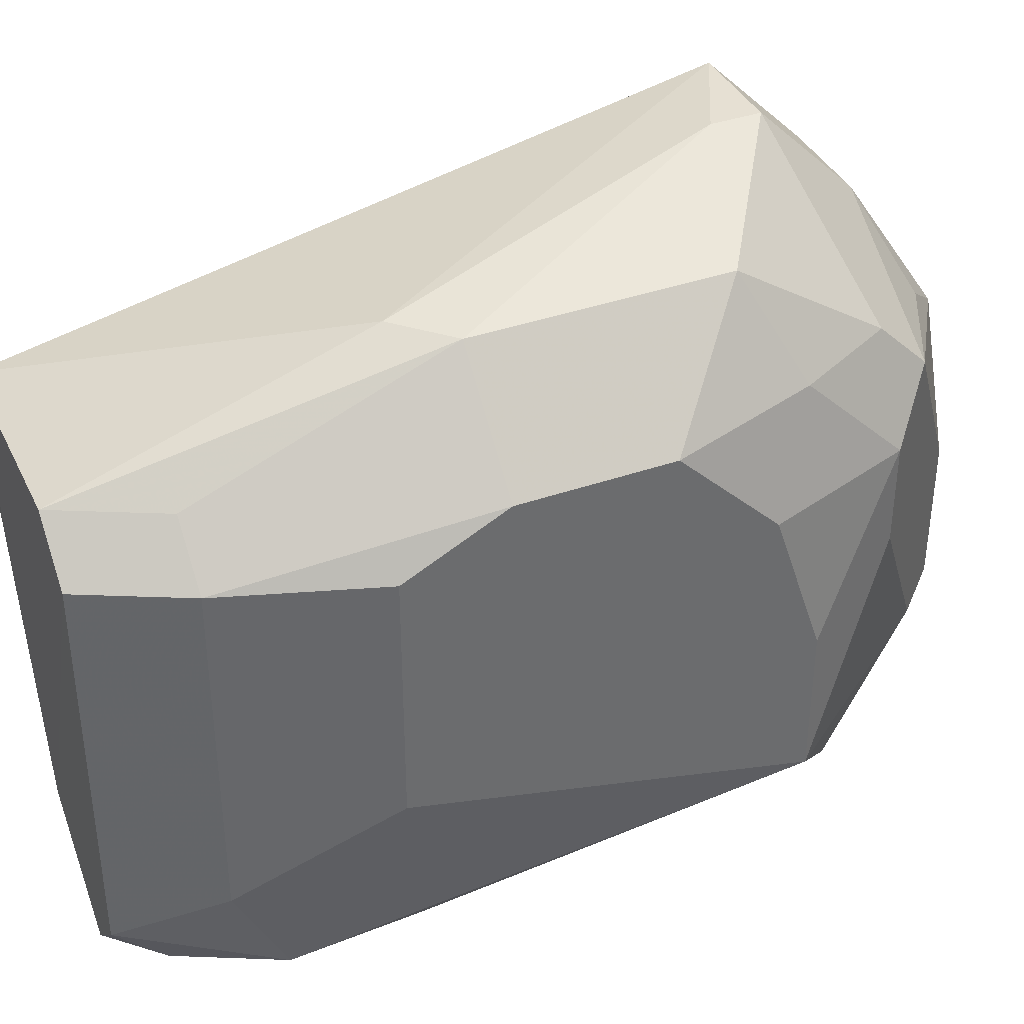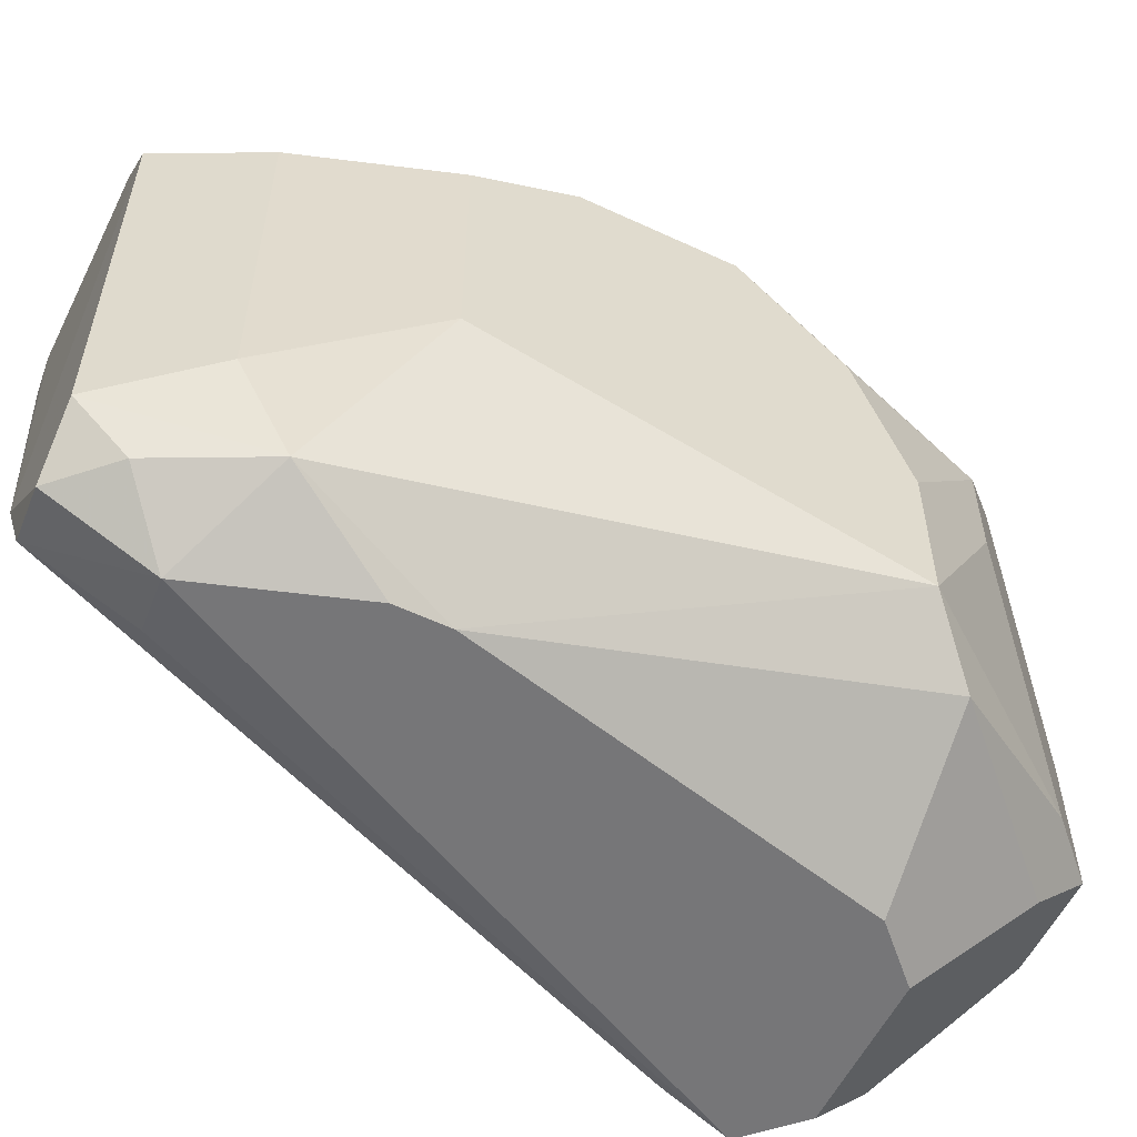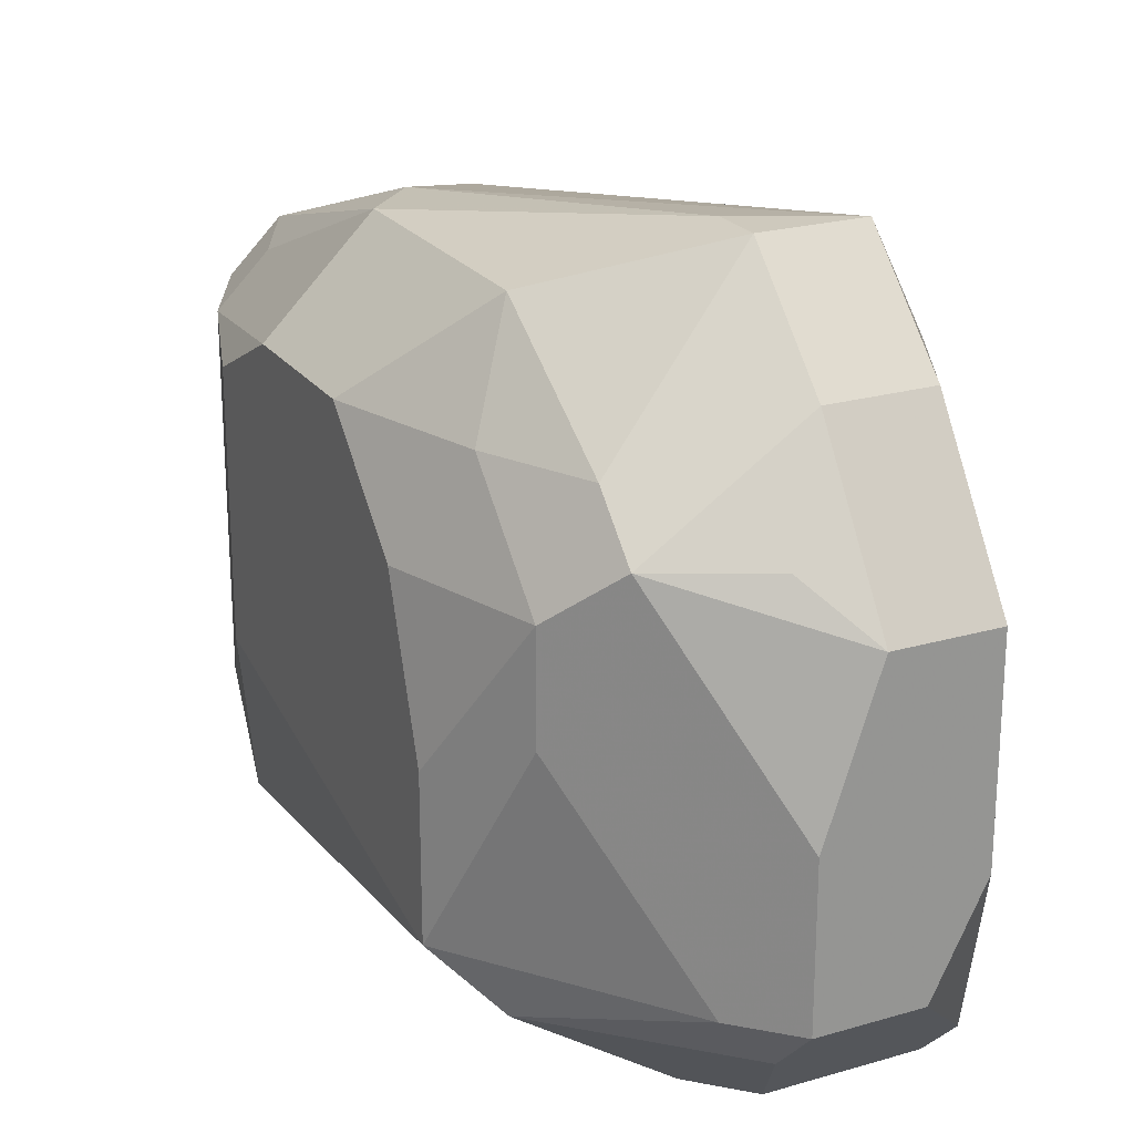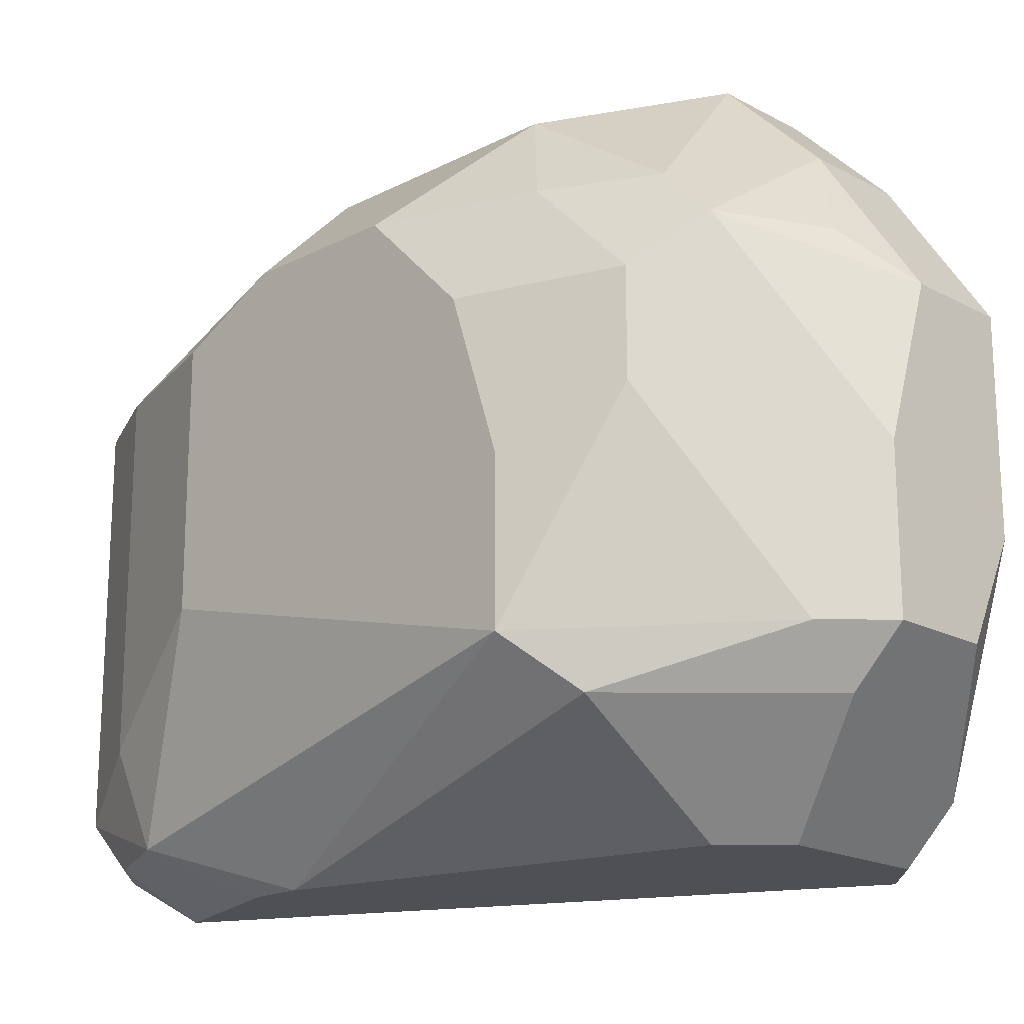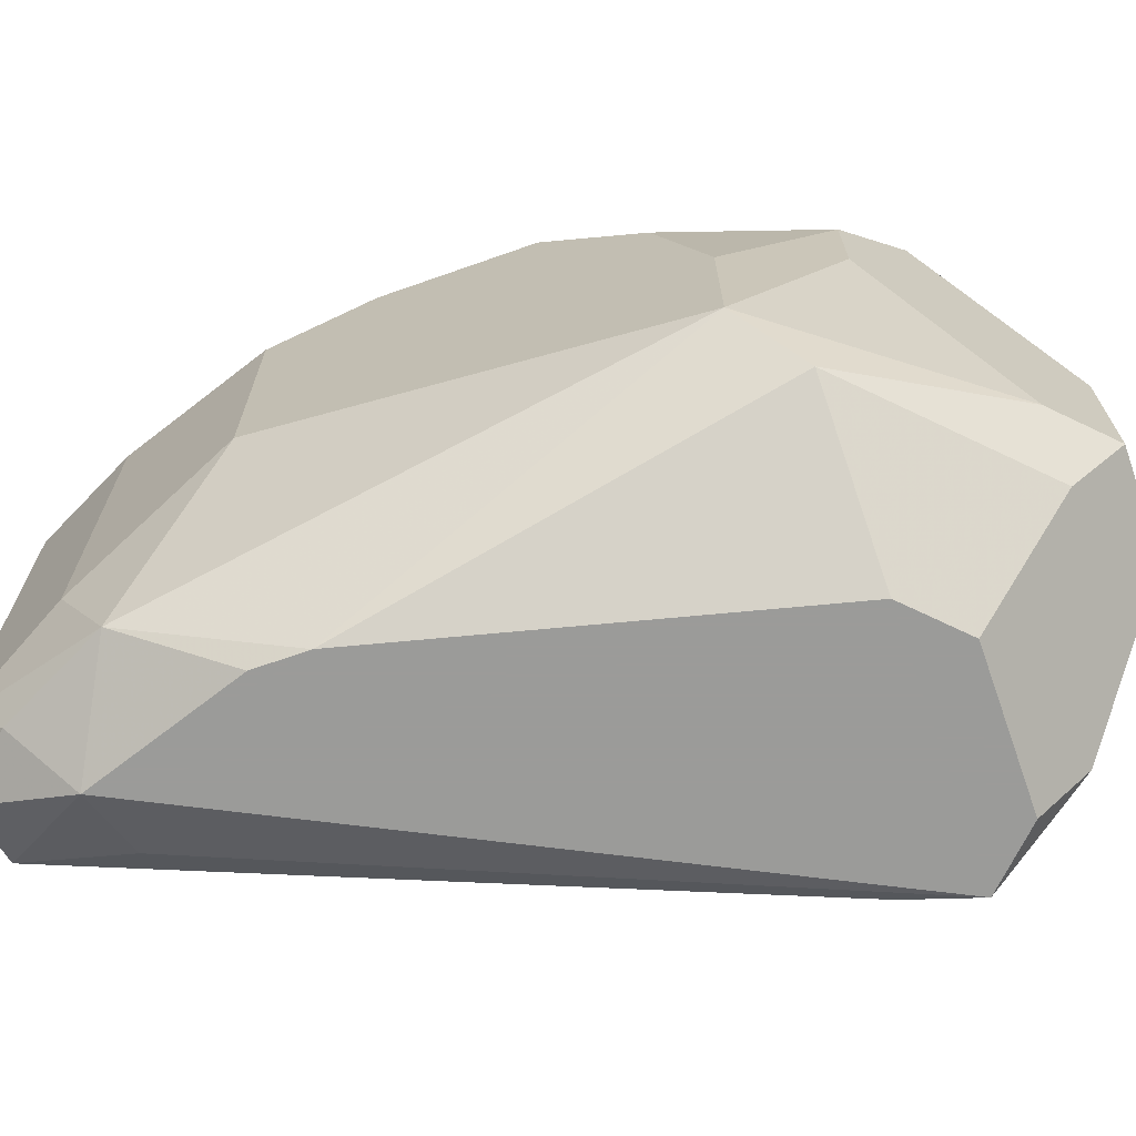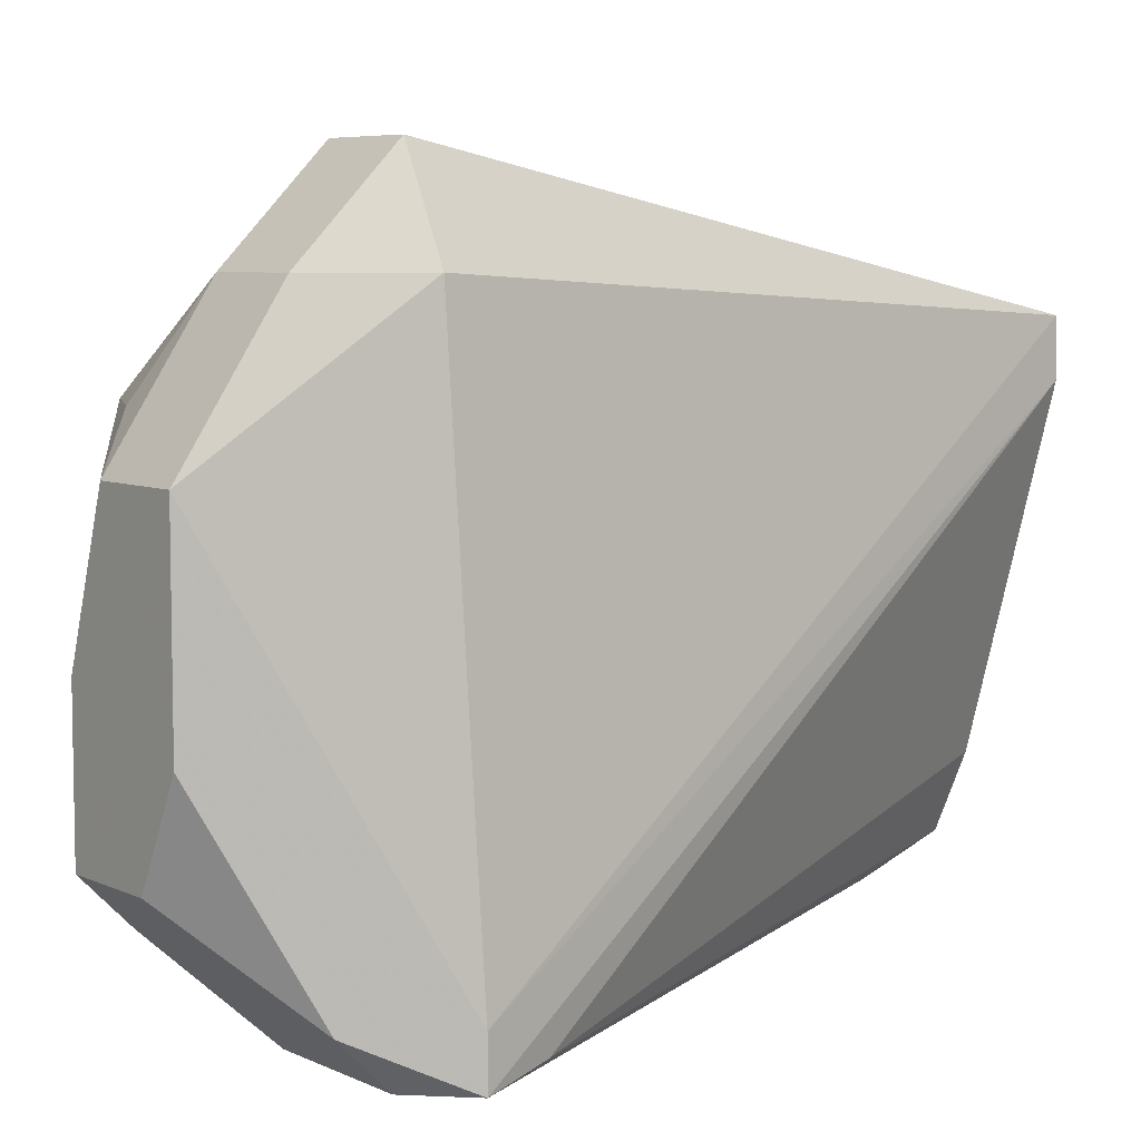
<metadata>
{"format":"obj","ext":"obj","renderer":"f3d","projection":"perspective","resolution":1024,"background":"white","views":[{"elev":38.3,"azim":66.1,"up":"+Z"},{"elev":-56.9,"azim":64.1,"up":"+Z"},{"elev":22.7,"azim":153.5,"up":"+Z"},{"elev":-18.5,"azim":134.4,"up":"+Z"},{"elev":-69.6,"azim":109.4,"up":"+Z"},{"elev":6.6,"azim":-127.8,"up":"+Z"}]}
</metadata>
<code>
v 0.04134 0.08141 0.01118
v 0.04955 0.06664 0.00461
v 0.04955 0.07977 -0.006881
v 0.03477 0.08141 -0.01181
v 0.03812 0.0584 0.006483
v 0.04298 0.08797 -0.006881
v 0.0479 0.07977 0.006251
v 0.04626 0.06992 0.009534
v 0.03641 0.08141 0.007893
v 0.04462 0.05843 -0.01016
v 0.04298 0.08141 -0.01181
v 0.04955 0.07484 0.006251
v 0.04626 0.08469 0.00461
v 0.04462 0.05843 0.006251
v 0.04462 0.06828 0.009534
v 0.03806 0.08141 0.01118
v 0.03477 0.08141 -0.01016
v 0.0479 0.06335 -0.01016
v 0.04153 0.05835 -0.00688
v 0.0479 0.08141 -0.008522
v 0.04134 0.08305 -0.01181
v 0.04462 0.06171 -0.01181
v 0.0479 0.08305 0.002968
v 0.04955 0.06992 0.006251
v 0.04626 0.07813 0.009534
v 0.04134 0.07977 0.01118
v 0.03806 0.08797 0.002968
v 0.03806 0.05843 0.00461
v 0.04955 0.06664 -0.003598
v 0.04626 0.05843 -0.008522
v 0.04255 0.05859 -0.009458
v 0.04462 0.08633 -0.006881
v 0.04626 0.06828 -0.01181
v 0.03641 0.08469 -0.01016
v 0.04298 0.08633 -0.008522
v 0.04626 0.06007 -0.01016
v 0.04955 0.07813 0.002968
v 0.0479 0.06171 0.00461
v 0.04626 0.08305 0.006251
v 0.03806 0.08469 0.007893
v 0.04134 0.08797 0.002968
v 0.03523 0.07918 -0.01132
v 0.04626 0.05843 0.00461
v 0.0479 0.06171 -0.006881
v 0.04216 0.06201 -0.01046
v 0.0479 0.08305 -0.0003149
v 0.04626 0.06664 -0.01181
v 0.03641 0.08305 -0.01181
v 0.0397 0.08797 -0.006881
v 0.04955 0.07977 -0.001956
v 0.04626 0.06171 0.006251
v 0.04298 0.08797 -0.001956
v 0.04134 0.08469 0.007893
v 0.03806 0.08797 -0.003598
v 0.04298 0.08633 0.00461
f 12 2 3
f 15 14 8
f 15 5 14
f 16 9 5
f 16 5 15
f 17 5 9
f 19 14 5
f 21 11 4
f 22 4 11
f 23 7 12
f 23 6 13
f 24 12 8
f 24 2 12
f 25 12 7
f 25 1 8
f 25 8 12
f 26 15 8
f 26 8 1
f 26 16 15
f 26 1 16
f 27 17 9
f 28 17 4
f 28 5 17
f 28 19 5
f 29 18 3
f 29 3 2
f 30 19 10
f 31 10 19
f 31 22 10
f 32 20 6
f 32 3 20
f 32 6 23
f 33 11 20
f 33 22 11
f 33 20 3
f 33 3 18
f 34 6 21
f 34 4 17
f 34 17 27
f 35 21 6
f 35 6 20
f 35 20 11
f 35 11 21
f 36 22 18
f 36 10 22
f 36 30 10
f 36 18 30
f 37 23 12
f 37 12 3
f 38 2 24
f 38 29 2
f 39 13 1
f 39 1 25
f 39 25 7
f 39 23 13
f 39 7 23
f 40 27 9
f 40 9 16
f 40 16 1
f 41 6 27
f 41 27 40
f 42 28 4
f 42 19 28
f 42 31 19
f 42 4 31
f 43 14 19
f 43 19 30
f 43 38 14
f 43 30 38
f 44 30 18
f 44 18 29
f 44 38 30
f 44 29 38
f 45 31 4
f 45 4 22
f 45 22 31
f 46 32 23
f 46 23 3
f 46 3 32
f 47 33 18
f 47 18 22
f 47 22 33
f 48 34 21
f 48 21 4
f 48 4 34
f 49 27 6
f 49 6 34
f 50 37 3
f 50 3 23
f 50 23 37
f 51 8 14
f 51 14 38
f 51 38 24
f 51 24 8
f 52 41 13
f 52 13 6
f 52 6 41
f 53 41 40
f 53 40 1
f 53 1 13
f 54 49 34
f 54 34 27
f 54 27 49
f 55 53 13
f 55 13 41
f 55 41 53

</code>
